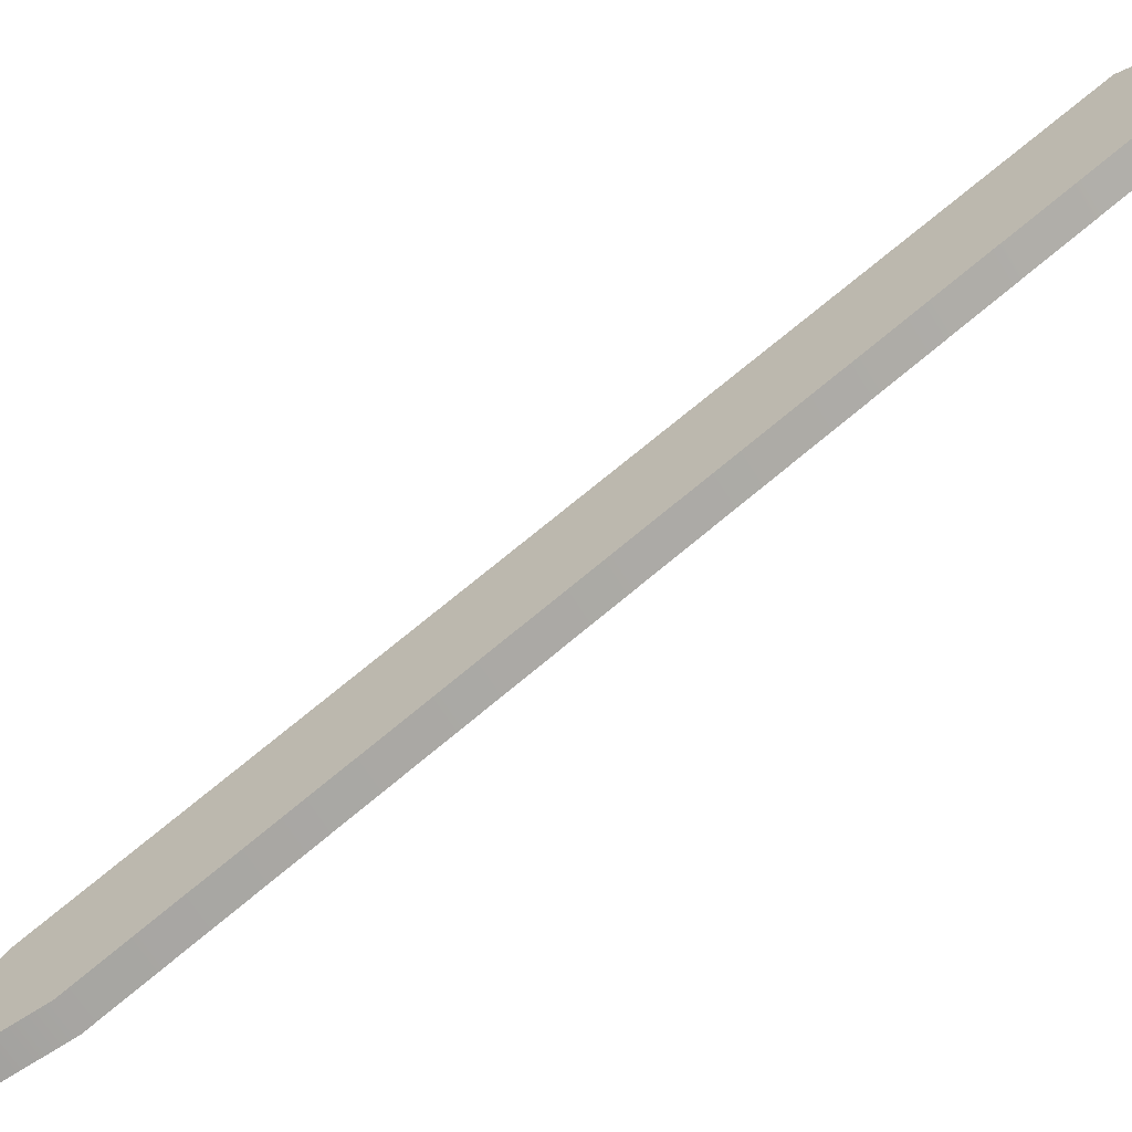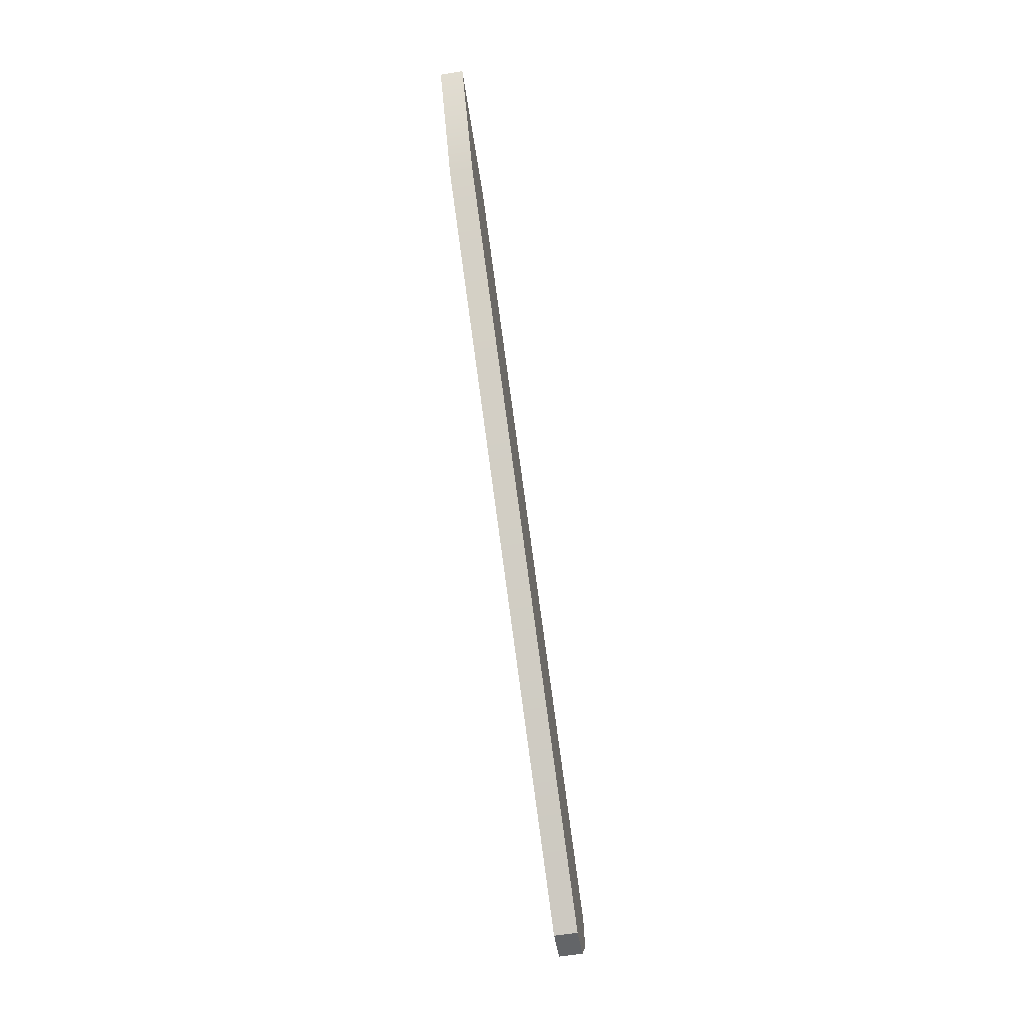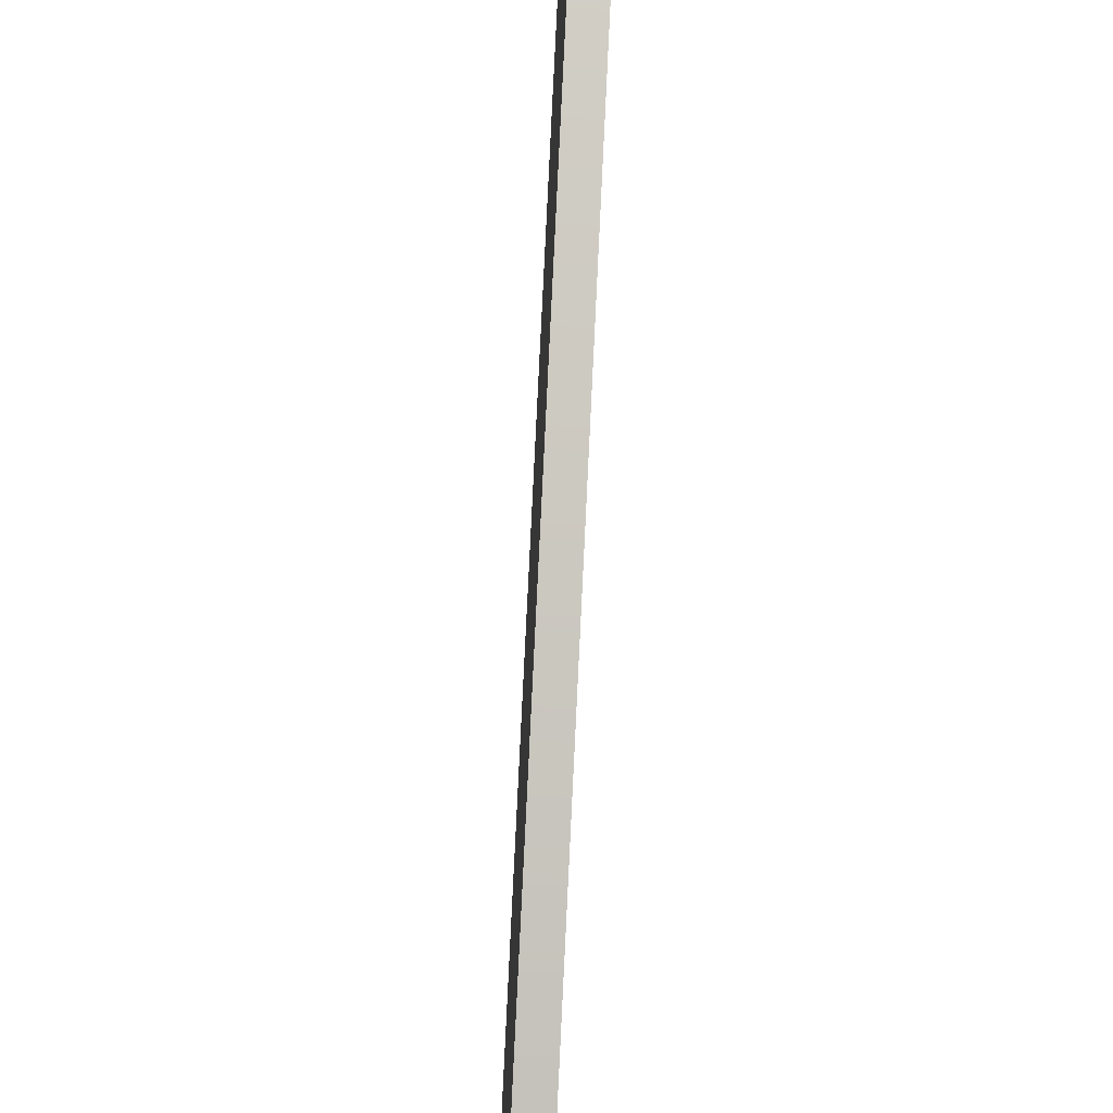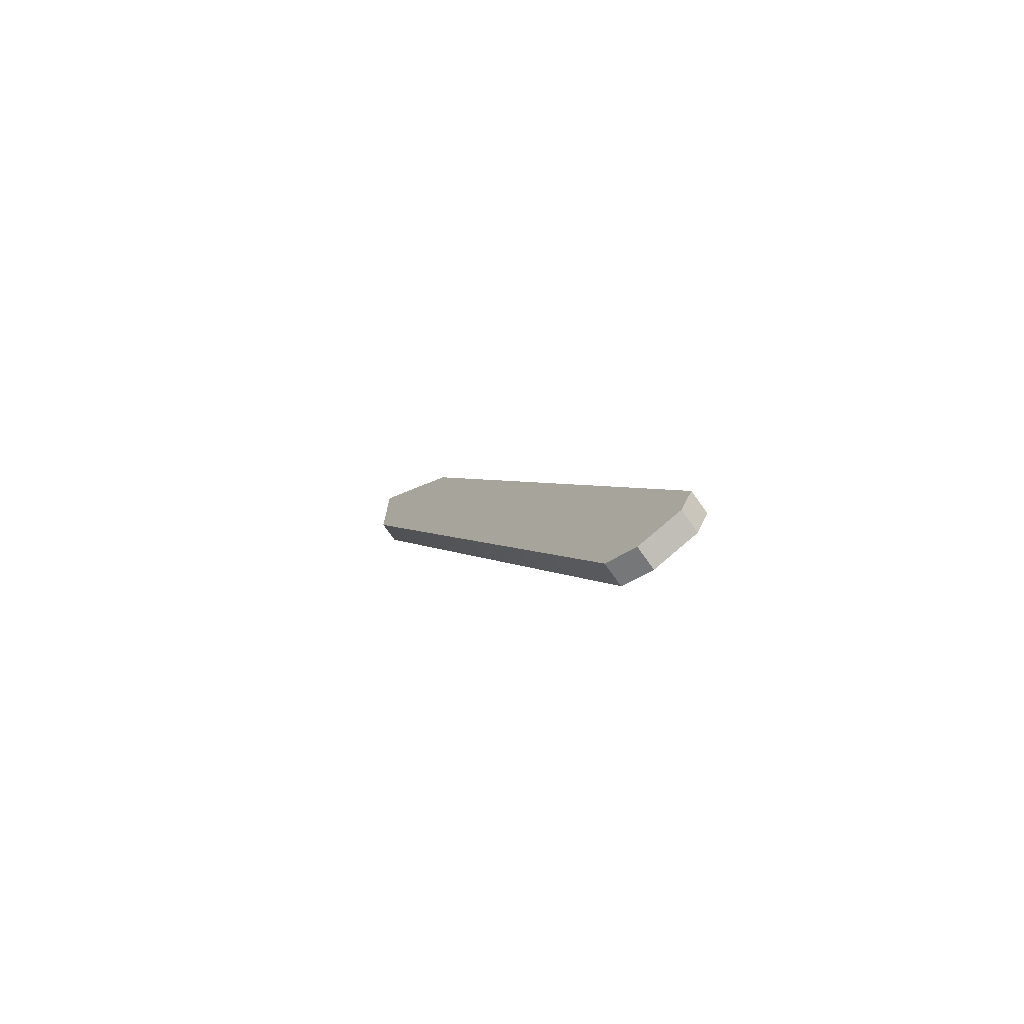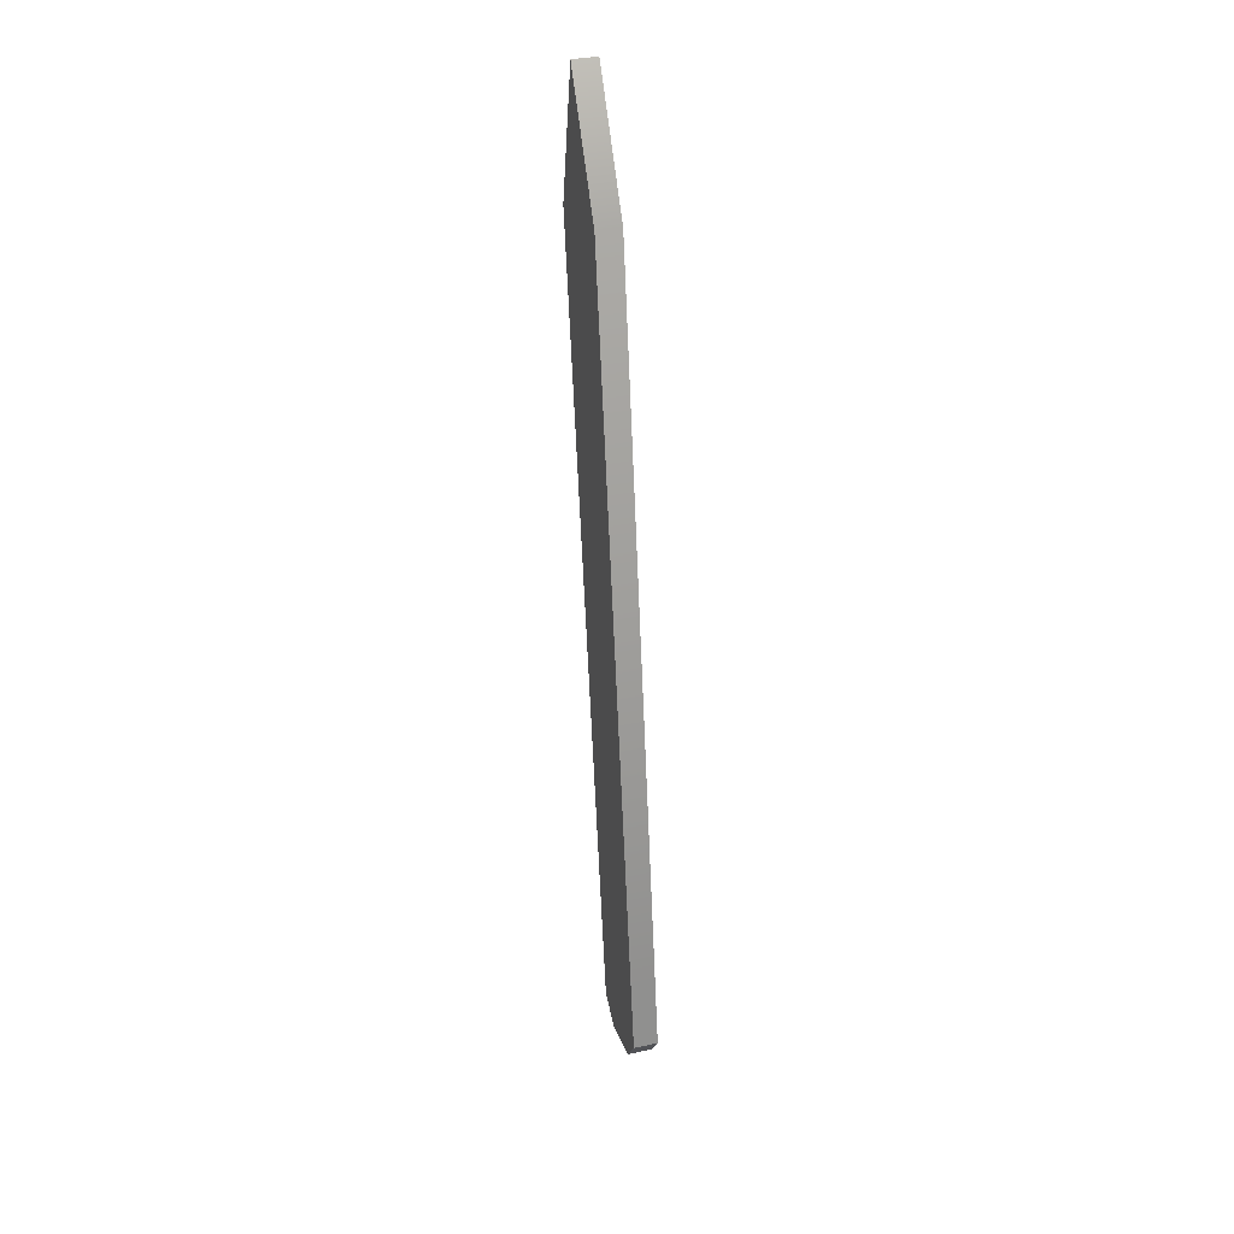
<metadata>
{"format":"obj","ext":"obj","renderer":"f3d","projection":"perspective","resolution":1024,"background":"white","views":[{"elev":-68.3,"azim":-63.1,"up":"+Z"},{"elev":-30.7,"azim":-173.8,"up":"+Y"},{"elev":-72.8,"azim":-8.8,"up":"+Z"},{"elev":-69.3,"azim":-56.5,"up":"+Y"},{"elev":50.1,"azim":-18.0,"up":"+Y"}]}
</metadata>
<code>
o Clock_Hand_Big_clock_low_Mesh.002
v 1.108 -0.09308 0.1294
v 1.159 -0.09725 0.1313
v 1.173 0.04273 0.06666
v 1.122 0.04689 0.06468
v 1.312 1.431 -0.5748
v 1.261 1.435 -0.5768
v 1.122 -0.03973 -0.1227
v 1.173 -0.0439 -0.1207
v 1.159 -0.1839 -0.05605
v 1.108 -0.1797 -0.05803
v 1.261 1.348 -0.7642
v 1.312 1.344 -0.7622
v 1.103 -0.2047 0.01038
v 1.154 -0.2089 0.01236
v 1.154 -0.1656 0.1061
v 1.103 -0.1614 0.1041
v 1.336 1.632 -0.7817
v 1.286 1.637 -0.7837
f 1 2 3 4
f 4 3 5 6
f 7 8 9 10
f 8 7 11 12
f 13 14 15 16
f 3 8 12 5
f 5 12 17
f 2 15 14 9 8 3
f 7 4 6 11
f 11 6 18
f 10 13 16 1 4 7
f 6 5 17 18
f 12 11 18 17
f 1 16 15 2
f 13 10 9 14

</code>
